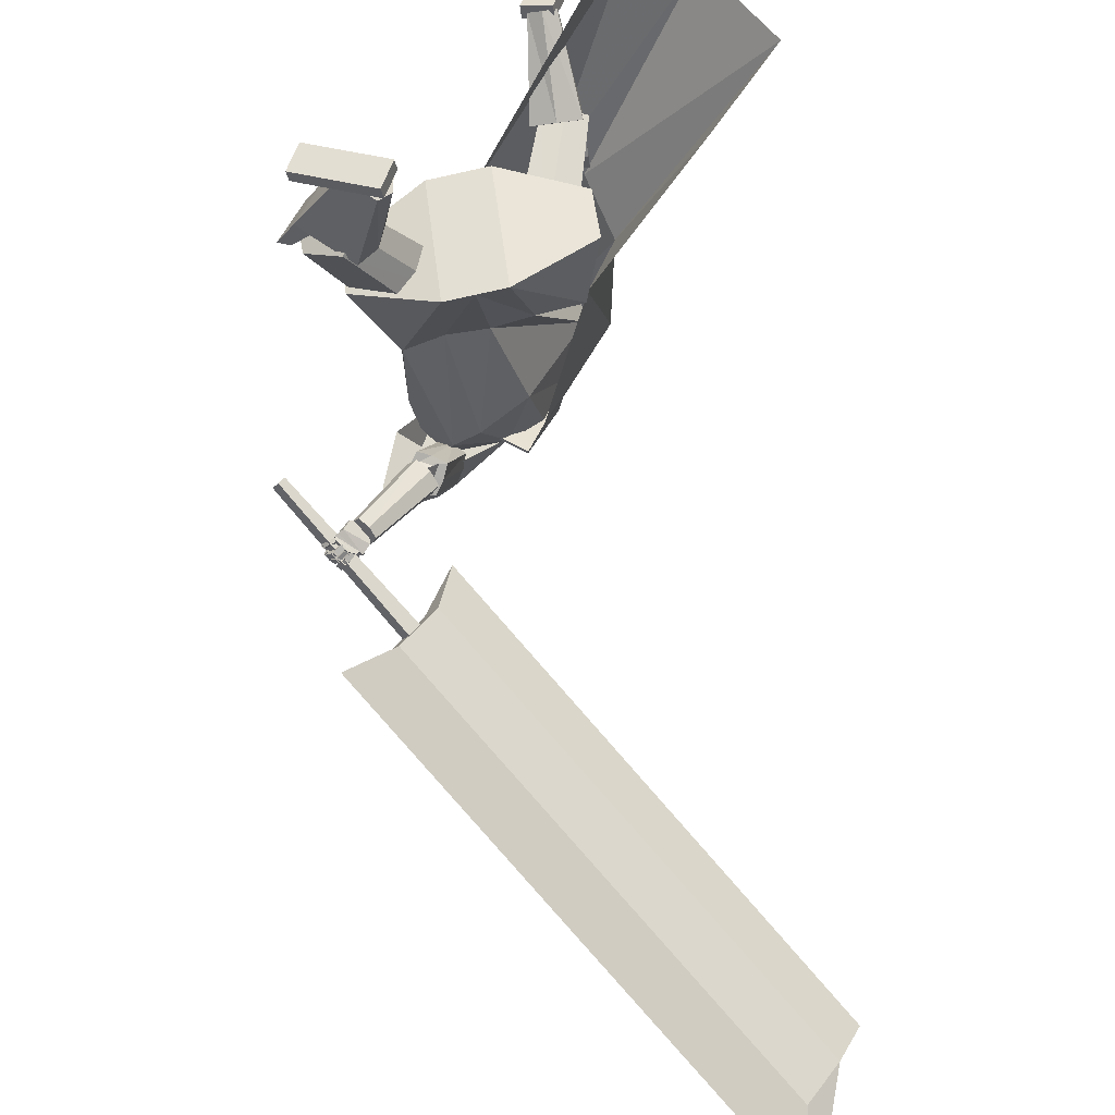
<metadata>
{"format":"obj","ext":"obj","renderer":"f3d","projection":"perspective","resolution":1024,"background":"white","views":[{"elev":-53.8,"azim":5.3,"up":"+Z"}]}
</metadata>
<code>
o Cube.004
v 1.385 -0.571 1.848
v -0.6416 3.941 1.388
v 2.31 0.1664 -0.2536
v 0.2294 4.328 1.041
v 1.624 -0.3973 2.53
v 0.03343 3.742 2.998
v 3.049 0.1297 1.424
v 0.9266 4.135 2.569
v -0.7366 3.449 1.609
v 0.4324 3.959 0.9725
v 1.146 3.85 2.643
v 0.03913 3.365 3.084
v 1.008 2.425 0.947
v 1.289 2.549 2.142
v 0.6138 2.03 2.59
v -0.1885 1.797 1.766
v 0.6022 4.225 1.858
v 2.336 -0.2592 2.473
v 0.5257 3.975 2.873
v 0.5926 3.608 2.863
v -0.2938 3.818 2.193
v 1.024 1.994 2.564
v -0.6492 3.988 1.42
v 0.2217 4.375 1.073
v -0.3554 4.013 2.256
v 0.5385 4.423 1.919
v 0.7942 0.002825 3.391
v 0.7982 0.1415 3.394
v 0.5592 0.03153 2.477
v 0.5632 0.1702 2.481
v 1.123 -0.004666 3.306
v 1.127 0.134 3.309
v 0.8876 0.02401 2.393
v 0.8916 0.1627 2.396
v 0.05536 3.88 2.109
v 0.2416 4.658 2.316
v 0.1082 3.952 1.985
v 0.2721 4.699 2.245
v 0.3397 4.667 2.185
v 0.4323 4.591 2.046
v 0.3989 4.404 1.876
v 0.3259 4.205 1.953
v 0.3219 4.139 1.921
v 0.2575 4.547 2.391
v 0.281 4.377 2.415
v 0.2167 4.177 2.292
v 0.1773 4.078 2.175
v 0.1999 4.059 2.067
v 0.09062 3.928 2.027
v 0.2619 4.685 2.268
v 0.2798 4.081 2.02
v 0.2788 4.141 2.063
v 0.3728 4.324 2.008
v 0.4177 4.527 2.151
v 0.3481 4.634 2.235
v 0.23 4.714 2.235
v 0.0274 3.887 2.102
v 0.08029 3.959 1.977
v 0.1996 4.672 2.307
v 0.09015 3.967 2.173
v 0.09551 4.039 2.261
v 0.03605 4.16 2.351
v 0.1621 4.367 2.45
v 0.1718 4.529 2.435
v 0.2294 4.156 1.892
v 0.2367 4.231 1.93
v 0.3527 4.469 1.792
v 0.3728 4.654 1.955
v 0.3133 4.722 2.103
v 0.2199 4.7 2.259
v 0.06266 3.935 2.019
v -0.05629 3.91 2.079
v 0.07215 4.703 2.27
v -0.003403 3.982 1.955
v 0.1026 4.745 2.199
v 0.0652 4.741 2.111
v 0.02557 4.7 1.937
v 0.04318 4.499 1.78
v -0.03187 4.301 1.856
v -0.04506 4.237 1.822
v -0.02711 4.623 2.314
v -0.1359 4.489 2.303
v -0.1234 4.268 2.2
v -0.08563 4.148 2.104
v -0.06049 4.129 1.997
v -0.02103 3.958 1.996
v 0.09245 4.731 2.223
v -0.08716 4.18 1.921
v -0.07892 4.237 1.967
v -0.03663 4.435 1.897
v -0.04278 4.651 2.027
v 0.01991 4.723 2.147
v 0.1453 4.737 2.212
v -0.02842 3.902 2.087
v 0.02447 3.974 1.962
v 0.1148 4.695 2.284
v -0.07145 4.01 2.129
v -0.08336 4.087 2.213
v -0.0244 4.177 2.335
v -0.0681 4.429 2.388
v 0.007721 4.573 2.391
v 0.04596 4.205 1.842
v 0.05778 4.279 1.882
v 0.148 4.524 1.737
v 0.1426 4.715 1.893
v 0.1492 4.766 2.059
v 0.1351 4.723 2.236
v 0.006837 3.95 2.004
v 1.139 1.373 1.099
v 0.289 3.715 2.853
v 1.205 1.577 0.4988
v 0.723 3.908 2.68
v -0.009059 1.763 -0.06901
v 0.3998 4.257 1.508
v -0.1597 1.259 1.431
v -0.3016 3.794 2.082
v 0.8699 3.374 2.387
v 0.3579 3.133 2.611
v -0.2943 3.047 1.9
v 0.3098 3.627 0.9856
v 0.6273 4.135 2.071
v 0.171 1.22 1.451
v 0.3216 1.724 -0.04891
v -0.07471 3.801 2.385
v 0.107 3.04 2.233
v 0.898 3.399 1.981
v -1.346 1.668 0.933
v -1.285 1.872 0.3267
v -0.4965 3.93 0.6568
v -0.9298 3.648 1.099
v 0.01517 4.386 1.357
v -0.4904 1.298 1.411
v -0.3397 1.802 -0.0891
v -0.5644 4.049 1.702
v -0.721 3.387 1.333
v -0.2043 3.835 0.7087
v 0.9879 2.502 0.8622
v 0.8971 2.297 1.44
v 0.04232 2.502 0.5225
v 0.4896 2.436 0.5879
v 0.3631 2.165 1.407
v -0.04866 2.199 1.424
v -0.8597 2.743 0.6304
v -0.9368 2.532 1.245
v -0.4126 2.542 0.5331
v -0.4511 2.262 1.357
v -0.5959 4.192 0.9303
v -0.8545 4.031 1.175
v -0.9753 4.468 1.216
v -0.5678 4.641 0.9723
v -0.515 4.156 0.6249
v -1.084 3.915 0.9659
v 0.04651 4.367 1.403
v -0.635 4.077 1.812
v -0.74 4.661 0.8232
v -1.082 4.516 1.028
v -0.9661 4.402 0.3343
v -1.252 4.281 0.5053
v 0.616 1.366 2.377
v 0.2575 2.192 1.157
v 0.6848 0.9718 2.113
v 0.3437 1.698 0.8258
v 1.082 1.474 2.337
v 0.8407 2.327 1.107
v 1.15 1.08 2.072
v 0.9269 1.833 0.7758
v 0.9253 0.9811 2.062
v 0.6451 1.71 0.7633
v 0.83 1.529 2.43
v 0.5254 2.395 1.223
v -1.581 1.21 0.003739
v -0.9844 2.39 0.7467
v -1.176 1.139 -0.2442
v -0.4789 2.3 0.4361
v -1.432 0.8997 0.3375
v -0.7968 2.001 1.165
v -1.027 0.828 0.08943
v -0.2905 1.911 0.8539
v -1.056 0.9754 -0.1055
v -0.3272 2.095 0.6098
v -1.618 1.075 0.2389
v -1.03 2.22 1.041
v 0.616 0.2629 2.792
v 0.5657 1.85 2.382
v 0.6249 0.09683 2.434
v 0.9141 0.2536 2.804
v 1.096 1.833 2.403
v 0.9229 0.08744 2.446
v 0.6183 0.2205 2.7
v 0.5635 1.687 2.307
v 0.9163 0.2111 2.712
v 1.094 1.671 2.327
v 0.5433 1.324 2.529
v 0.5602 1.051 1.882
v 1.091 1.034 1.903
v 1.074 1.307 2.55
v 1.079 1.254 2.376
v 0.5485 1.271 2.356
v 0.7756 0.06086 2.373
v 0.765 0.2583 2.798
v 0.8309 1.842 2.393
v 0.8287 1.679 2.317
v 0.7673 0.2158 2.706
v 0.8085 1.315 2.539
v 0.831 1.01 1.834
v -1.034 0.115 -0.6185
v -1.852 1.222 0.2736
v -0.719 0.3268 -0.724
v -0.8836 0.006678 -0.3848
v -1.584 1.029 0.6894
v -0.5681 0.2185 -0.4903
v -0.9538 0.1691 -0.6454
v -1.705 1.207 0.1719
v -0.803 0.06085 -0.4118
v -1.437 1.014 0.5877
v -1.607 0.8583 -0.05305
v -1.053 1.254 -0.227
v -0.7851 1.061 0.1888
v -1.339 0.6657 0.3628
v -1.203 0.7808 0.3286
v -1.471 0.9735 -0.08723
v -0.5841 0.3125 -0.627
v -0.959 0.06082 -0.5016
v -1.718 1.125 0.4815
v -1.571 1.111 0.3798
v -0.8784 0.115 -0.5286
v -1.473 0.762 0.1549
v -0.8599 1.198 -0.03892
v -1.534 0.08138 -0.4829
v -1.523 0.209 -0.4296
v -0.6618 0.1492 -0.8357
v -0.6501 0.2768 -0.7824
v -1.409 -0.0498 -0.1965
v -1.397 0.07779 -0.1432
v -0.5358 0.018 -0.5493
v -0.5242 0.1456 -0.496
v -0.4369 4.319 0.7908
v -0.5637 3.878 -0.03102
v -0.5061 3.728 0.04019
v -0.3958 4.173 0.8615
v -0.6563 4.017 -0.08841
v -0.5221 4.455 0.7334
v -0.8214 4.019 -0.05401
v -0.691 4.445 0.7653
v -0.6635 3.671 0.117
v -0.5241 4.086 0.9348
v -0.7637 4.211 0.91
v -0.8946 3.754 0.08483
v -0.8066 3.626 0.144
v -0.6827 4.082 0.9685
v -0.9459 3.899 0.01322
v -0.8071 4.351 0.8379
v -0.8956 3.629 -0.06922
v -1.407 3.712 -0.8671
v -1.469 3.812 -0.819
v -0.9777 3.76 -0.004147
v -1.326 3.635 -0.9274
v -0.7872 3.529 -0.1495
v -1.23 3.698 -0.9911
v -0.6565 3.616 -0.2338
v -1.415 3.928 -0.8486
v -0.9055 3.917 -0.04372
v -0.6692 3.899 -0.2086
v -1.238 3.913 -0.9719
v -1.317 3.99 -0.9106
v -0.7757 4.004 -0.1289
v -1.177 3.814 -1.021
v -0.5864 3.77 -0.2738
v -0.8133 3.92 -0.1505
v -0.7573 3.702 0.1463
v -0.7126 3.758 -0.3605
v -0.8526 3.941 0.1001
v -0.9172 3.764 -0.07481
v -0.5675 3.745 0.08823
v -0.8304 3.598 -0.2803
v -0.6537 3.997 0.03569
v -1.276 3.932 -0.9586
v -1.474 3.888 -1.141
v -1.245 3.878 -1.021
v -1.442 3.838 -1.184
v -1.444 3.738 -0.8555
v -1.556 3.791 -1.094
v -1.419 3.662 -0.9037
v -1.551 3.724 -1.125
v -1.415 3.929 -1.12
v -1.367 3.881 -1.168
v -1.561 3.703 -1.083
v -1.571 3.752 -1.035
v -1.316 3.936 -1.112
v -1.474 3.672 -1.033
v -1.518 3.737 -0.947
v -1.319 3.984 -1.055
v -1.385 3.922 -1.083
v -1.337 3.879 -1.134
v -1.529 3.691 -1.068
v -1.542 3.759 -1.003
v -1.4 3.906 -1.102
v -1.468 3.962 -1.168
v -1.374 3.885 -1.148
v -1.442 3.942 -1.213
v -1.441 3.855 -1.103
v -1.51 3.912 -1.168
v -1.415 3.834 -1.148
v -1.484 3.891 -1.214
v -1.452 3.957 -1.18
v -1.51 4.041 -1.138
v -1.479 3.962 -1.229
v -1.537 4.046 -1.187
v -1.498 3.915 -1.159
v -1.556 3.999 -1.117
v -1.525 3.92 -1.208
v -1.583 4.004 -1.166
v -1.51 4.03 -1.16
v -1.452 4.034 -1.066
v -1.54 4.075 -1.143
v -1.481 4.079 -1.05
v -1.554 3.991 -1.131
v -1.496 3.995 -1.037
v -1.584 4.036 -1.114
v -1.525 4.04 -1.021
v -1.458 3.935 -1.182
v -1.475 3.959 -1.181
v -1.46 3.93 -1.215
v -1.488 3.959 -1.215
v -1.484 3.906 -1.176
v -1.505 3.932 -1.175
v -1.486 3.902 -1.209
v -1.512 3.93 -1.209
v -1.525 4.025 -1.156
v -1.529 4.043 -1.136
v -1.541 4.034 -1.177
v -1.549 4.06 -1.15
v -1.552 4 -1.14
v -1.558 4.02 -1.12
v -1.568 4.007 -1.164
v -1.579 4.035 -1.139
v -1.425 3.887 -1.125
v -1.514 3.952 -1.135
v -1.425 3.879 -1.181
v -1.514 3.944 -1.191
v -1.464 3.834 -1.119
v -1.553 3.899 -1.128
v -1.464 3.827 -1.174
v -1.553 3.892 -1.184
v -1.512 3.945 -1.131
v -1.582 3.995 -1.062
v -1.539 3.969 -1.175
v -1.609 4.019 -1.105
v -1.553 3.893 -1.134
v -1.622 3.944 -1.065
v -1.58 3.917 -1.178
v -1.649 3.967 -1.108
v -1.581 3.992 -1.097
v -1.512 3.969 -1.014
v -1.611 4.025 -1.063
v -1.542 4.003 -0.9802
v -1.619 3.941 -1.08
v -1.549 3.918 -0.9971
v -1.649 3.974 -1.046
v -1.579 3.952 -0.963
v -1.507 3.925 -1.156
v -1.532 3.943 -1.131
v -1.526 3.942 -1.187
v -1.551 3.96 -1.162
v -1.531 3.894 -1.158
v -1.556 3.912 -1.133
v -1.55 3.91 -1.189
v -1.575 3.928 -1.164
v -1.587 3.983 -1.076
v -1.613 4.001 -1.051
v -1.606 3.999 -1.107
v -1.631 4.018 -1.082
v -1.612 3.952 -1.078
v -1.637 3.97 -1.052
v -1.631 3.968 -1.108
v -1.656 3.986 -1.083
v -1.473 3.839 -1.118
v -1.551 3.88 -1.163
v -1.46 3.816 -1.161
v -1.538 3.858 -1.207
v -1.506 3.792 -1.103
v -1.585 3.834 -1.149
v -1.493 3.769 -1.147
v -1.571 3.811 -1.192
v -1.547 3.874 -1.159
v -1.619 3.923 -1.11
v -1.571 3.883 -1.203
v -1.643 3.931 -1.154
v -1.576 3.823 -1.152
v -1.648 3.872 -1.103
v -1.601 3.832 -1.196
v -1.673 3.88 -1.147
v -1.612 3.912 -1.123
v -1.588 3.894 -1.028
v -1.65 3.942 -1.108
v -1.625 3.924 -1.013
v -1.649 3.865 -1.123
v -1.625 3.847 -1.028
v -1.687 3.896 -1.107
v -1.662 3.878 -1.012
v -1.538 3.853 -1.176
v -1.564 3.87 -1.159
v -1.555 3.858 -1.207
v -1.581 3.876 -1.19
v -1.556 3.822 -1.172
v -1.582 3.839 -1.155
v -1.573 3.828 -1.203
v -1.599 3.845 -1.186
v -1.625 3.909 -1.128
v -1.636 3.916 -1.106
v -1.645 3.92 -1.146
v -1.659 3.93 -1.121
v -1.641 3.878 -1.12
v -1.659 3.889 -1.102
v -1.663 3.889 -1.143
v -1.679 3.9 -1.12
v -1.532 3.788 -1.08
v -1.6 3.811 -1.097
v -1.537 3.757 -1.102
v -1.605 3.78 -1.119
v -1.547 3.766 -1.046
v -1.616 3.788 -1.062
v -1.552 3.735 -1.067
v -1.621 3.758 -1.084
v -1.606 3.814 -1.094
v -1.665 3.852 -1.07
v -1.629 3.794 -1.118
v -1.688 3.833 -1.093
v -1.613 3.783 -1.063
v -1.672 3.822 -1.038
v -1.636 3.764 -1.086
v -1.694 3.802 -1.062
v -1.656 3.84 -1.063
v -1.65 3.874 -0.9975
v -1.688 3.86 -1.071
v -1.682 3.894 -1.005
v -1.68 3.808 -1.044
v -1.674 3.842 -0.9788
v -1.712 3.827 -1.052
v -1.706 3.862 -0.9861
v -1.597 3.799 -1.092
v -1.62 3.808 -1.093
v -1.602 3.778 -1.107
v -1.629 3.79 -1.109
v -1.604 3.782 -1.073
v -1.623 3.791 -1.071
v -1.612 3.764 -1.089
v -1.636 3.774 -1.089
v -1.665 3.834 -1.073
v -1.669 3.842 -1.056
v -1.682 3.829 -1.085
v -1.689 3.851 -1.062
v -1.677 3.812 -1.061
v -1.68 3.822 -1.043
v -1.696 3.815 -1.07
v -1.703 3.831 -1.05
v -1.305 3.942 -1.037
v -1.357 3.987 -1.008
v -1.328 3.948 -1.088
v -1.38 3.993 -1.059
v -1.347 3.885 -1.024
v -1.399 3.93 -0.9946
v -1.371 3.891 -1.075
v -1.423 3.936 -1.046
v -1.377 3.99 -0.9883
v -1.423 4.048 -0.9978
v -1.359 3.995 -1.042
v -1.405 4.053 -1.051
v -1.43 3.945 -1.01
v -1.475 4.003 -1.019
v -1.412 3.95 -1.063
v -1.458 4.009 -1.073
v -1.448 4.07 -1.011
v -1.496 4.106 -1.056
v -1.413 4.063 -1.054
v -1.461 4.098 -1.099
v -1.481 4.007 -1.026
v -1.528 4.043 -1.071
v -1.445 4 -1.069
v -1.493 4.035 -1.114
v -1.366 3.971 -1.012
v -1.384 3.988 -1.004
v -1.365 3.971 -1.039
v -1.383 3.991 -1.04
v -1.403 3.939 -1.011
v -1.42 3.959 -1.011
v -1.399 3.942 -1.047
v -1.417 3.961 -1.044
v -1.429 4.036 -1.009
v -1.445 4.056 -1.015
v -1.413 4.04 -1.04
v -1.43 4.055 -1.054
v -1.457 4.008 -1.018
v -1.474 4.022 -1.032
v -1.438 4.006 -1.053
v -1.457 4.026 -1.064
v -1.238 3.835 -0.928
v -1.265 3.882 -0.8814
v -1.345 3.705 -0.8658
v -1.373 3.767 -0.827
v -1.131 3.826 -0.7735
v -1.158 3.873 -0.7273
v -1.236 3.696 -0.7096
v -1.26 3.755 -0.6657
v -1.182 4.763 -1.658
v 2.393 9.039 -3.902
v -1.012 4.553 -1.788
v 2.564 8.829 -4.032
v -0.8202 4.734 -1.138
v 2.755 9.01 -3.381
v -0.65 4.523 -1.268
v 2.925 8.799 -3.511
v -1.55 4.548 -2.139
v 2.586 9.495 -4.734
v -0.5229 4.465 -0.6604
v 3.167 8.878 -2.976
v -2.128 3.318 -0.7594
v -0.7743 4.971 -1.664
v -2.057 3.23 -0.8139
v -0.7031 4.883 -1.718
v -2.07 3.314 -0.6754
v -0.6629 4.962 -1.503
v -1.998 3.226 -0.7299
v -0.5917 4.874 -1.558
f 10 4 17 8 11
f 20 19 6 12
f 12 6 21 2 9
f 21 17 26 25
f 15 12 9 16
f 22 20 12 15
f 13 10 11 14
f 3 13 14 7
f 18 22 15 5
f 5 15 16 1
f 7 14 22 18
f 14 11 20 22
f 11 8 19 20
f 17 4 24 26
f 25 26 24 23
f 4 2 23 24
f 2 21 25 23
f 8 17 21 6 19
f 27 28 30 29
f 29 30 34 33
f 33 34 32 31
f 31 32 28 27
f 29 33 31 27
f 34 30 28 32
f 69 56 38 39
f 71 108 95 58
f 91 82 81 92
f 71 49 35 57
f 100 63 64 101
f 58 95 102 65
f 69 106 93 56
f 51 52 47 48
f 52 53 46 47
f 63 100 99 62
f 70 59 36 50
f 49 51 48 35
f 67 41 42 66
f 68 40 41 67
f 53 54 45 46
f 58 65 43 37
f 65 66 42 43
f 42 41 53 52
f 41 40 54 53
f 68 69 39 40
f 40 39 55 54
f 46 45 63 62
f 47 46 62 61
f 43 42 52 51
f 37 43 51 49
f 107 96 59 70
f 58 37 49 71
f 39 38 50 55
f 55 50 36 44
f 57 94 108 71
f 38 56 70 50
f 67 104 105 68
f 93 107 70 56
f 101 64 59 96
f 45 44 64 63
f 66 103 104 67
f 65 102 103 66
f 48 47 61 60
f 35 48 60 57
f 44 36 59 64
f 68 105 106 69
f 106 76 75 93
f 94 57 60 97
f 108 94 72 86
f 88 85 84 89
f 89 84 83 90
f 73 96 107 87
f 86 72 85 88
f 78 104 103 79
f 77 105 104 78
f 90 83 82 91
f 95 74 80 102
f 102 80 79 103
f 79 89 90 78
f 78 90 91 77
f 105 77 76 106
f 77 91 92 76
f 83 99 100 82
f 84 98 99 83
f 80 88 89 79
f 74 86 88 80
f 95 108 86 74
f 76 92 87 75
f 92 81 73 87
f 75 87 107 93
f 97 60 61 98
f 54 55 44 45
f 82 100 101 81
f 85 97 98 84
f 72 94 97 85
f 81 101 96 73
f 126 121 112 117
f 117 112 110 118
f 123 111 109 122
f 121 114 116 124
f 125 124 116 119
f 141 125 119 142
f 137 117 118 138
f 140 126 117 137
f 139 120 126 140
f 138 118 125 141
f 118 110 124 125
f 112 121 124 110
f 113 123 122 115
f 120 114 121 126
f 136 129 131
f 133 132 127 128
f 131 134 116 114
f 135 119 116 134
f 146 142 119 135
f 143 144 130 129
f 145 143 129 136
f 139 145 136 120
f 144 146 135 130
f 113 115 132 133
f 120 136 131 114
f 135 134 130
f 127 132 146 144
f 113 133 145 139
f 133 128 143 145
f 128 127 144 143
f 132 115 142 146
f 109 138 141 122
f 113 139 140 123
f 123 140 137 111
f 111 137 138 109
f 122 141 142 115
f 129 130 148 147
f 134 148 130
f 129 147 131
f 150 151 157 155
f 153 151 150
f 150 149 154 153
f 152 154 149
f 157 158 156 155
f 151 152 158 157
f 152 149 156 158
f 149 150 155 156
f 159 160 162 161
f 167 168 166 165
f 165 166 164 163
f 169 170 160 159
f 167 165 163 169
f 168 162 160 170
f 166 168 170 164
f 161 167 169 159
f 163 164 170 169
f 161 162 168 167
f 171 172 174 173
f 179 180 178 177
f 177 178 176 175
f 181 182 172 171
f 179 177 175 181
f 180 174 172 182
f 178 180 182 176
f 173 179 181 171
f 175 176 182 181
f 173 174 180 179
f 197 192 187 196
f 204 201 184 193
f 203 191 186 200
f 202 190 184 201
f 199 188 191 203
f 193 184 190 198
f 183 193 198 189
f 188 195 197 191
f 200 204 193 183
f 191 197 196 186
f 199 205 195 188
f 189 198 194 185
f 185 194 205 199
f 186 196 204 200
f 185 199 203 189
f 192 202 201 187
f 189 203 200 183
f 196 187 201 204
f 202 192 197 198 190
f 195 194 198 197
f 205 194 195
f 220 215 210 219
f 227 224 207 216
f 226 214 209 223
f 225 213 207 224
f 222 211 214 226
f 216 207 213 221
f 206 216 221 212
f 211 218 220 214
f 223 227 216 206
f 214 220 219 209
f 222 228 218 211
f 212 221 217 208
f 208 217 228 222
f 209 219 227 223
f 208 222 226 212
f 215 225 224 210
f 212 226 223 206
f 219 210 224 227
f 225 215 220 221 213
f 218 217 221 220
f 228 217 218
f 229 230 232 231
f 231 232 236 235
f 235 236 234 233
f 233 234 230 229
f 231 235 233 229
f 236 232 230 234
f 243 244 242 241
f 238 237 240 239
f 241 242 237 238
f 248 251 243 241 238 239 245 249
f 239 240 246 245
f 243 251 252 244
f 248 249 250 247
f 251 248 247 252
f 249 245 246 250
f 242 244 252 247 250 246 240 237
f 259 260 258 257
f 254 253 256 255
f 257 258 253 254
f 264 267 259 257 254 255 261 265
f 255 256 262 261
f 259 267 268 260
f 264 265 266 263
f 267 264 263 268
f 265 261 262 266
f 258 260 268 263 266 262 256 253
f 269 270 272 271
f 271 272 276 275
f 275 276 274 273
f 273 274 270 269
f 271 275 273 269
f 276 272 270 274
f 285 286 280 278
f 286 287 284 280
f 287 288 282 284
f 288 285 278 282
f 279 497 499 283
f 284 282 278 280
f 296 293 285 288
f 295 296 288 287
f 294 295 287 286
f 293 294 286 285
f 277 279 289 292
f 279 283 290 289
f 283 281 291 290
f 281 277 292 291
f 292 289 294 293
f 289 290 295 294
f 290 291 296 295
f 291 292 293 296
f 297 299 300 298
f 299 303 304 300
f 303 301 302 304
f 301 297 298 302
f 299 297 301 303
f 304 302 298 300
f 305 307 308 306
f 307 311 312 308
f 311 309 310 312
f 309 305 306 310
f 307 305 309 311
f 312 310 306 308
f 313 315 316 314
f 315 319 320 316
f 319 317 318 320
f 317 313 314 318
f 315 313 317 319
f 320 318 314 316
f 321 323 324 322
f 323 327 328 324
f 327 325 326 328
f 325 321 322 326
f 323 321 325 327
f 328 326 322 324
f 329 331 332 330
f 331 335 336 332
f 335 333 334 336
f 333 329 330 334
f 331 329 333 335
f 336 334 330 332
f 337 339 340 338
f 339 343 344 340
f 343 341 342 344
f 341 337 338 342
f 339 337 341 343
f 344 342 338 340
f 345 347 348 346
f 347 351 352 348
f 351 349 350 352
f 349 345 346 350
f 347 345 349 351
f 352 350 346 348
f 353 355 356 354
f 355 359 360 356
f 359 357 358 360
f 357 353 354 358
f 355 353 357 359
f 360 358 354 356
f 361 363 364 362
f 363 367 368 364
f 367 365 366 368
f 365 361 362 366
f 363 361 365 367
f 368 366 362 364
f 369 371 372 370
f 371 375 376 372
f 375 373 374 376
f 373 369 370 374
f 371 369 373 375
f 376 374 370 372
f 377 379 380 378
f 379 383 384 380
f 383 381 382 384
f 381 377 378 382
f 379 377 381 383
f 384 382 378 380
f 385 387 388 386
f 387 391 392 388
f 391 389 390 392
f 389 385 386 390
f 387 385 389 391
f 392 390 386 388
f 393 395 396 394
f 395 399 400 396
f 399 397 398 400
f 397 393 394 398
f 395 393 397 399
f 400 398 394 396
f 401 403 404 402
f 403 407 408 404
f 407 405 406 408
f 405 401 402 406
f 403 401 405 407
f 408 406 402 404
f 409 411 412 410
f 411 415 416 412
f 415 413 414 416
f 413 409 410 414
f 411 409 413 415
f 416 414 410 412
f 417 419 420 418
f 419 423 424 420
f 423 421 422 424
f 421 417 418 422
f 419 417 421 423
f 424 422 418 420
f 425 427 428 426
f 427 431 432 428
f 431 429 430 432
f 429 425 426 430
f 427 425 429 431
f 432 430 426 428
f 433 435 436 434
f 435 439 440 436
f 439 437 438 440
f 437 433 434 438
f 435 433 437 439
f 440 438 434 436
f 441 443 444 442
f 443 447 448 444
f 447 445 446 448
f 445 441 442 446
f 443 441 445 447
f 448 446 442 444
f 449 451 452 450
f 451 455 456 452
f 455 453 454 456
f 453 449 450 454
f 451 449 453 455
f 456 454 450 452
f 457 459 460 458
f 459 463 464 460
f 463 461 462 464
f 461 457 458 462
f 459 457 461 463
f 464 462 458 460
f 465 467 468 466
f 467 471 472 468
f 471 469 470 472
f 469 465 466 470
f 467 465 469 471
f 472 470 466 468
f 473 475 476 474
f 475 479 480 476
f 479 477 478 480
f 477 473 474 478
f 475 473 477 479
f 480 478 474 476
f 481 483 484 482
f 483 487 488 484
f 487 485 486 488
f 485 481 482 486
f 483 481 485 487
f 488 486 482 484
f 489 491 492 490
f 491 495 496 492
f 495 493 494 496
f 493 489 490 494
f 491 489 493 495
f 496 494 490 492
f 500 499 503 504
f 277 498 497 279
f 283 499 500 281
f 281 500 498 277
f 501 502 504 503
f 497 498 502 501
f 498 500 504 502
f 499 497 501 503
f 512 508 514 506 510 516
f 513 514 508 507
f 507 508 512 511
f 515 516 510 509
f 509 510 506 505
f 511 512 516 515
f 505 506 514 513
f 517 518 520 519
f 519 520 524 523
f 523 524 522 521
f 521 522 518 517
f 519 523 521 517
f 524 520 518 522
f 511 509 505 507
f 515 509 511
f 513 507 505
f 62 99 98 61

</code>
